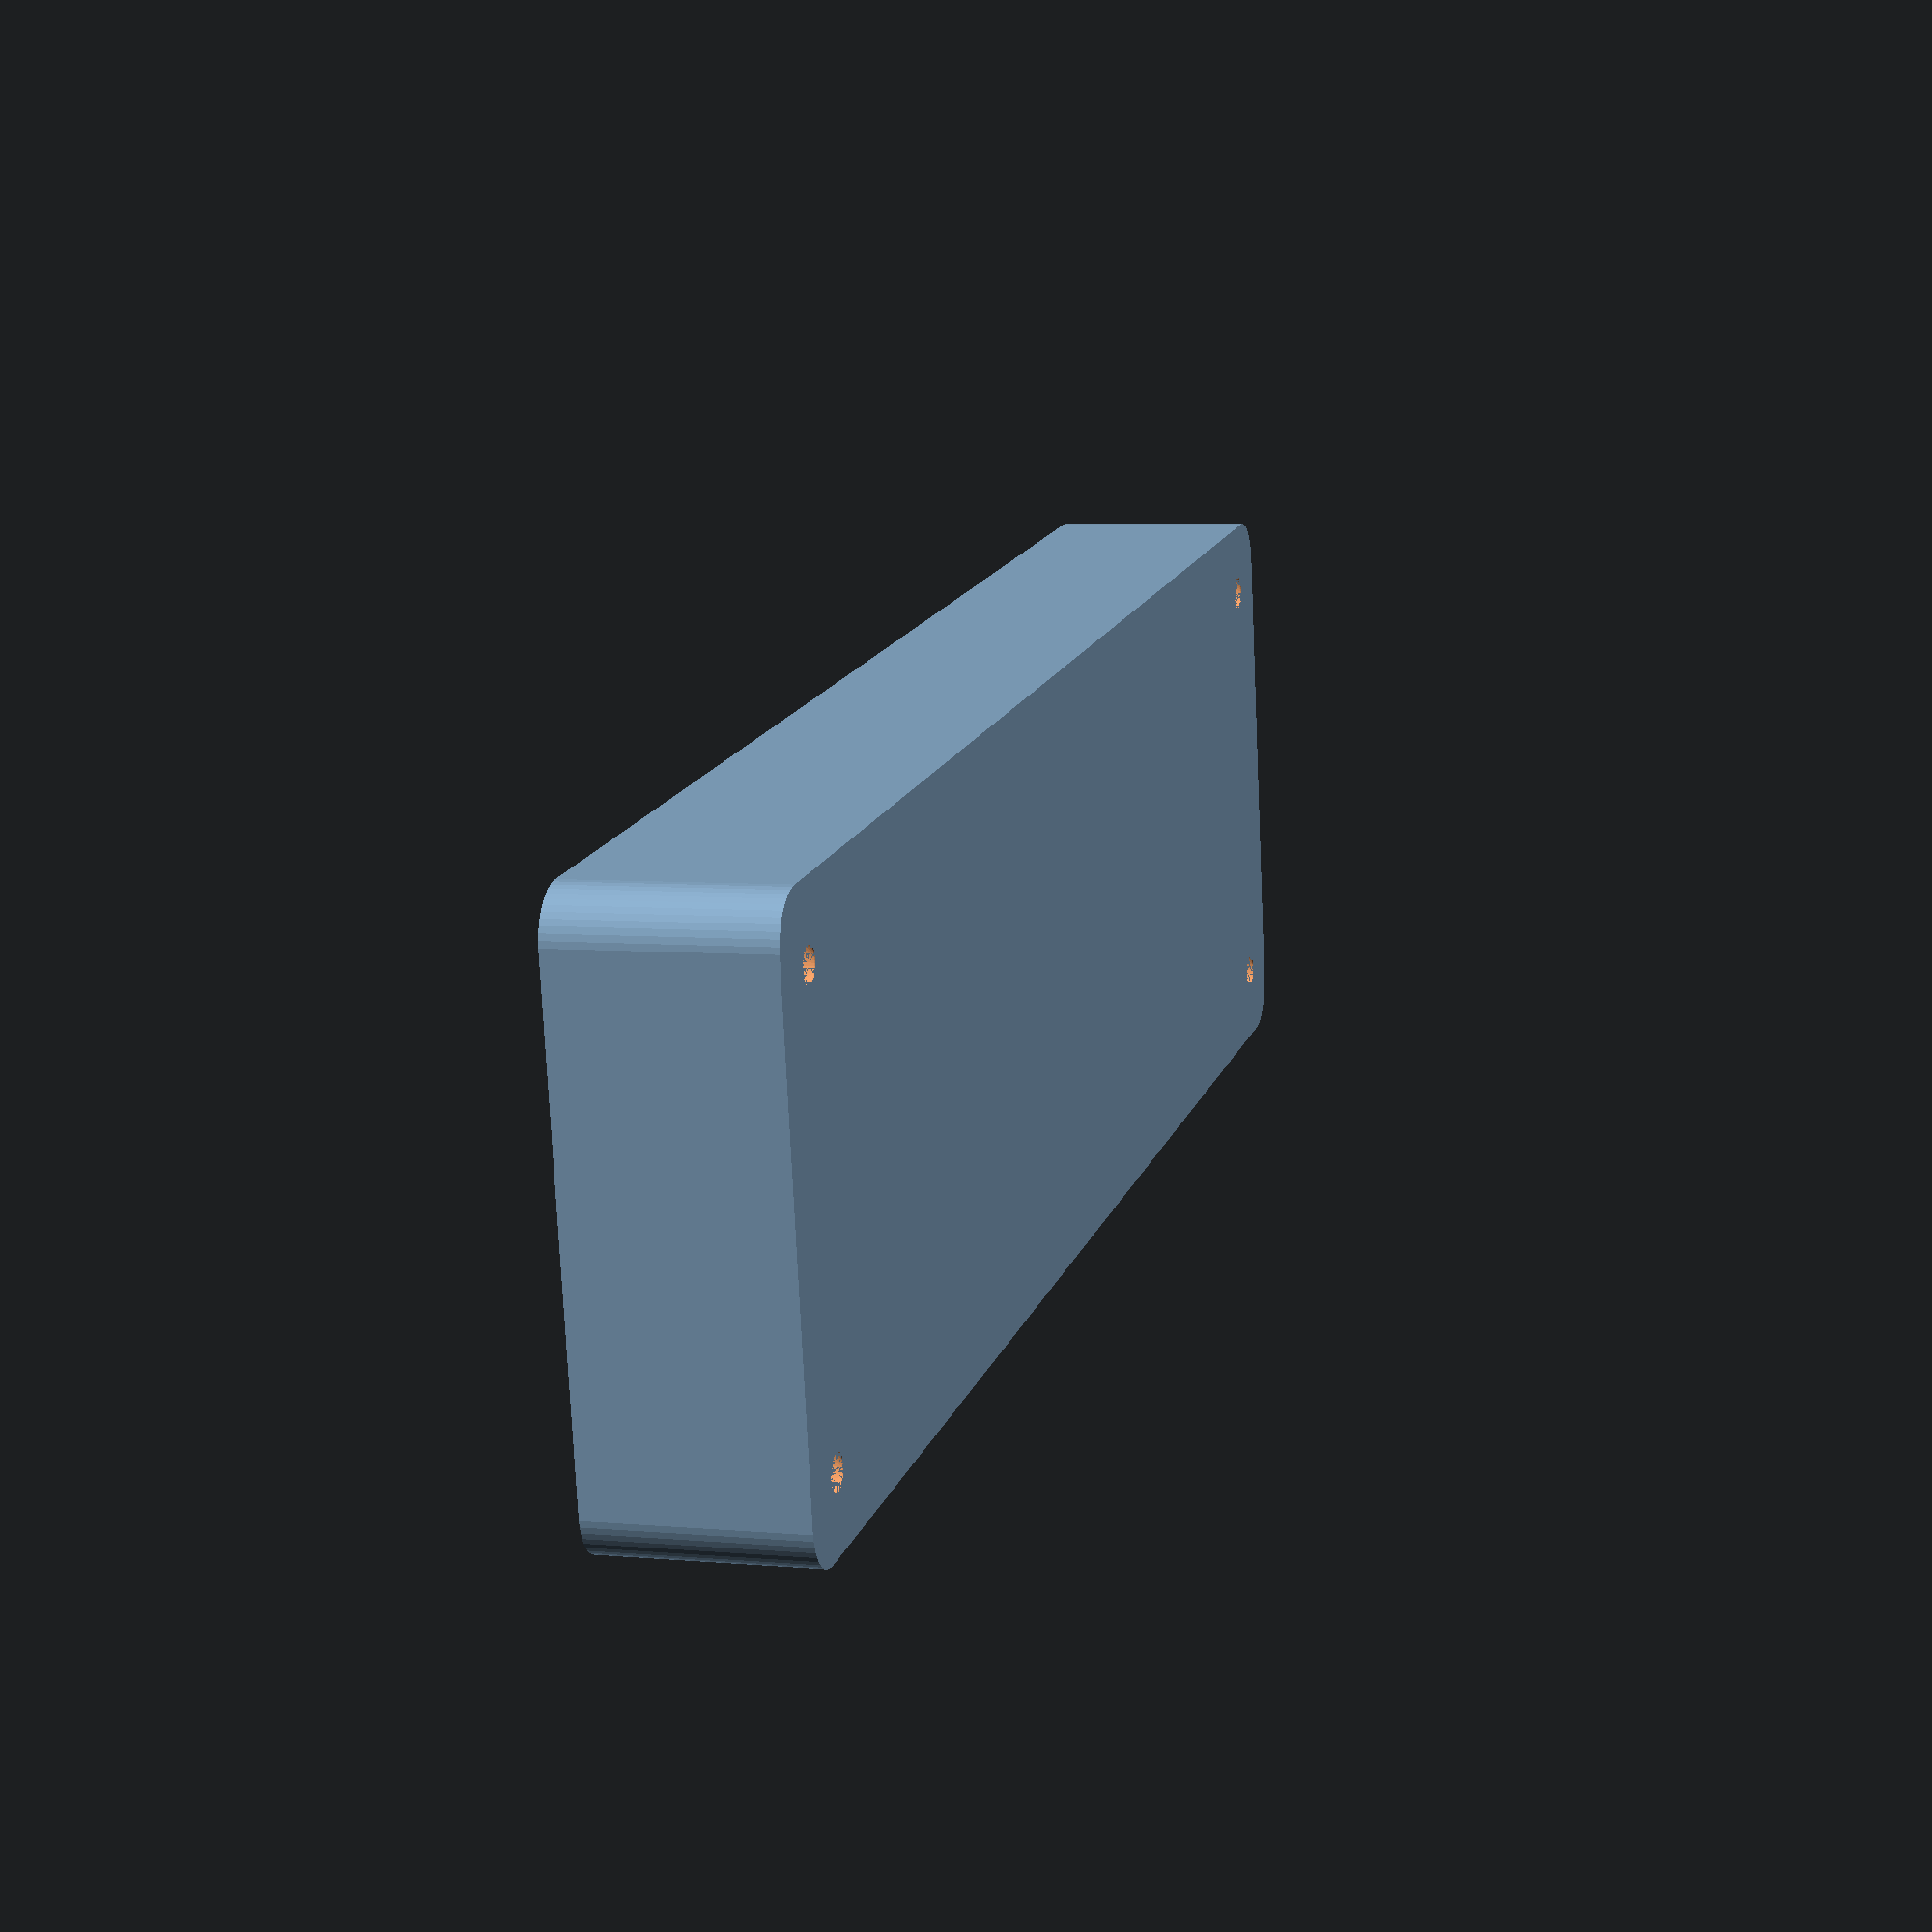
<openscad>
$fn = 50;


difference() {
	union() {
		hull() {
			translate(v = [-25.0000000000, 85.0000000000, 0]) {
				cylinder(h = 21, r = 5);
			}
			translate(v = [25.0000000000, 85.0000000000, 0]) {
				cylinder(h = 21, r = 5);
			}
			translate(v = [-25.0000000000, -85.0000000000, 0]) {
				cylinder(h = 21, r = 5);
			}
			translate(v = [25.0000000000, -85.0000000000, 0]) {
				cylinder(h = 21, r = 5);
			}
		}
	}
	union() {
		translate(v = [-22.5000000000, -82.5000000000, 2]) {
			rotate(a = [0, 0, 0]) {
				difference() {
					union() {
						translate(v = [0, 0, -2.0000000000]) {
							cylinder(h = 2, r = 1.5000000000);
						}
						translate(v = [0, 0, -1.9000000000]) {
							cylinder(h = 1.9000000000, r1 = 1.8000000000, r2 = 3.6000000000);
						}
						cylinder(h = 250, r = 3.6000000000);
						translate(v = [0, 0, -2.0000000000]) {
							cylinder(h = 2, r = 1.8000000000);
						}
						translate(v = [0, 0, -2.0000000000]) {
							cylinder(h = 2, r = 1.5000000000);
						}
					}
					union();
				}
			}
		}
		translate(v = [22.5000000000, -82.5000000000, 2]) {
			rotate(a = [0, 0, 0]) {
				difference() {
					union() {
						translate(v = [0, 0, -2.0000000000]) {
							cylinder(h = 2, r = 1.5000000000);
						}
						translate(v = [0, 0, -1.9000000000]) {
							cylinder(h = 1.9000000000, r1 = 1.8000000000, r2 = 3.6000000000);
						}
						cylinder(h = 250, r = 3.6000000000);
						translate(v = [0, 0, -2.0000000000]) {
							cylinder(h = 2, r = 1.8000000000);
						}
						translate(v = [0, 0, -2.0000000000]) {
							cylinder(h = 2, r = 1.5000000000);
						}
					}
					union();
				}
			}
		}
		translate(v = [-22.5000000000, 82.5000000000, 2]) {
			rotate(a = [0, 0, 0]) {
				difference() {
					union() {
						translate(v = [0, 0, -2.0000000000]) {
							cylinder(h = 2, r = 1.5000000000);
						}
						translate(v = [0, 0, -1.9000000000]) {
							cylinder(h = 1.9000000000, r1 = 1.8000000000, r2 = 3.6000000000);
						}
						cylinder(h = 250, r = 3.6000000000);
						translate(v = [0, 0, -2.0000000000]) {
							cylinder(h = 2, r = 1.8000000000);
						}
						translate(v = [0, 0, -2.0000000000]) {
							cylinder(h = 2, r = 1.5000000000);
						}
					}
					union();
				}
			}
		}
		translate(v = [22.5000000000, 82.5000000000, 2]) {
			rotate(a = [0, 0, 0]) {
				difference() {
					union() {
						translate(v = [0, 0, -2.0000000000]) {
							cylinder(h = 2, r = 1.5000000000);
						}
						translate(v = [0, 0, -1.9000000000]) {
							cylinder(h = 1.9000000000, r1 = 1.8000000000, r2 = 3.6000000000);
						}
						cylinder(h = 250, r = 3.6000000000);
						translate(v = [0, 0, -2.0000000000]) {
							cylinder(h = 2, r = 1.8000000000);
						}
						translate(v = [0, 0, -2.0000000000]) {
							cylinder(h = 2, r = 1.5000000000);
						}
					}
					union();
				}
			}
		}
		translate(v = [0, 0, 2]) {
			hull() {
				union() {
					translate(v = [-24.5000000000, 84.5000000000, 4]) {
						cylinder(h = 58, r = 4);
					}
					translate(v = [-24.5000000000, 84.5000000000, 4]) {
						sphere(r = 4);
					}
					translate(v = [-24.5000000000, 84.5000000000, 62]) {
						sphere(r = 4);
					}
				}
				union() {
					translate(v = [24.5000000000, 84.5000000000, 4]) {
						cylinder(h = 58, r = 4);
					}
					translate(v = [24.5000000000, 84.5000000000, 4]) {
						sphere(r = 4);
					}
					translate(v = [24.5000000000, 84.5000000000, 62]) {
						sphere(r = 4);
					}
				}
				union() {
					translate(v = [-24.5000000000, -84.5000000000, 4]) {
						cylinder(h = 58, r = 4);
					}
					translate(v = [-24.5000000000, -84.5000000000, 4]) {
						sphere(r = 4);
					}
					translate(v = [-24.5000000000, -84.5000000000, 62]) {
						sphere(r = 4);
					}
				}
				union() {
					translate(v = [24.5000000000, -84.5000000000, 4]) {
						cylinder(h = 58, r = 4);
					}
					translate(v = [24.5000000000, -84.5000000000, 4]) {
						sphere(r = 4);
					}
					translate(v = [24.5000000000, -84.5000000000, 62]) {
						sphere(r = 4);
					}
				}
			}
		}
	}
}
</openscad>
<views>
elev=174.5 azim=99.7 roll=74.2 proj=p view=wireframe
</views>
